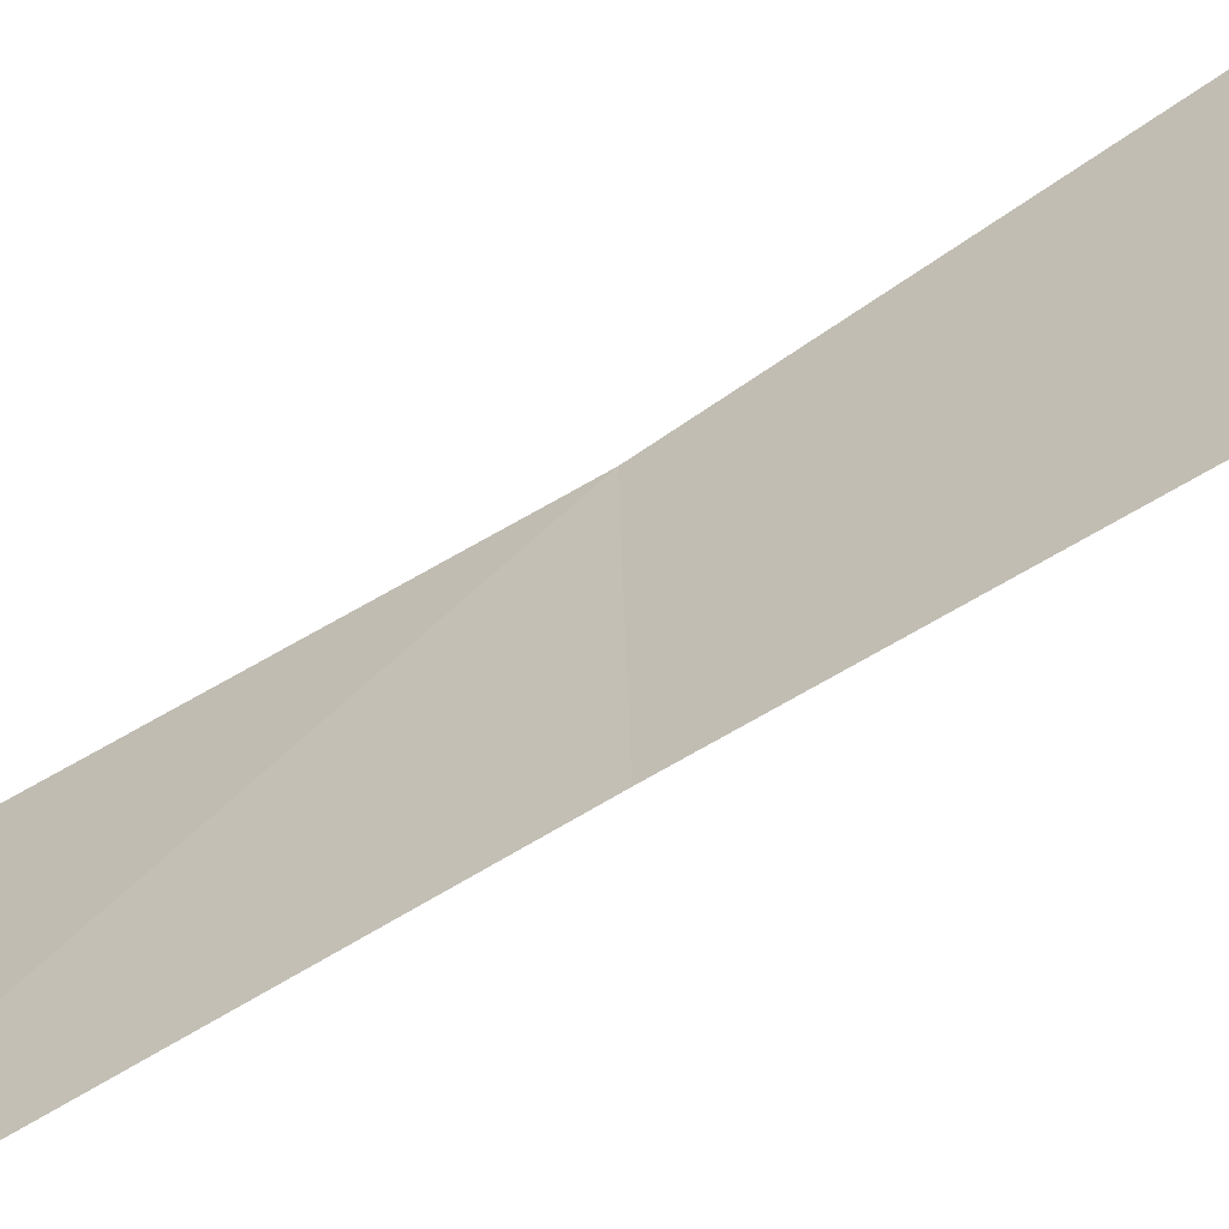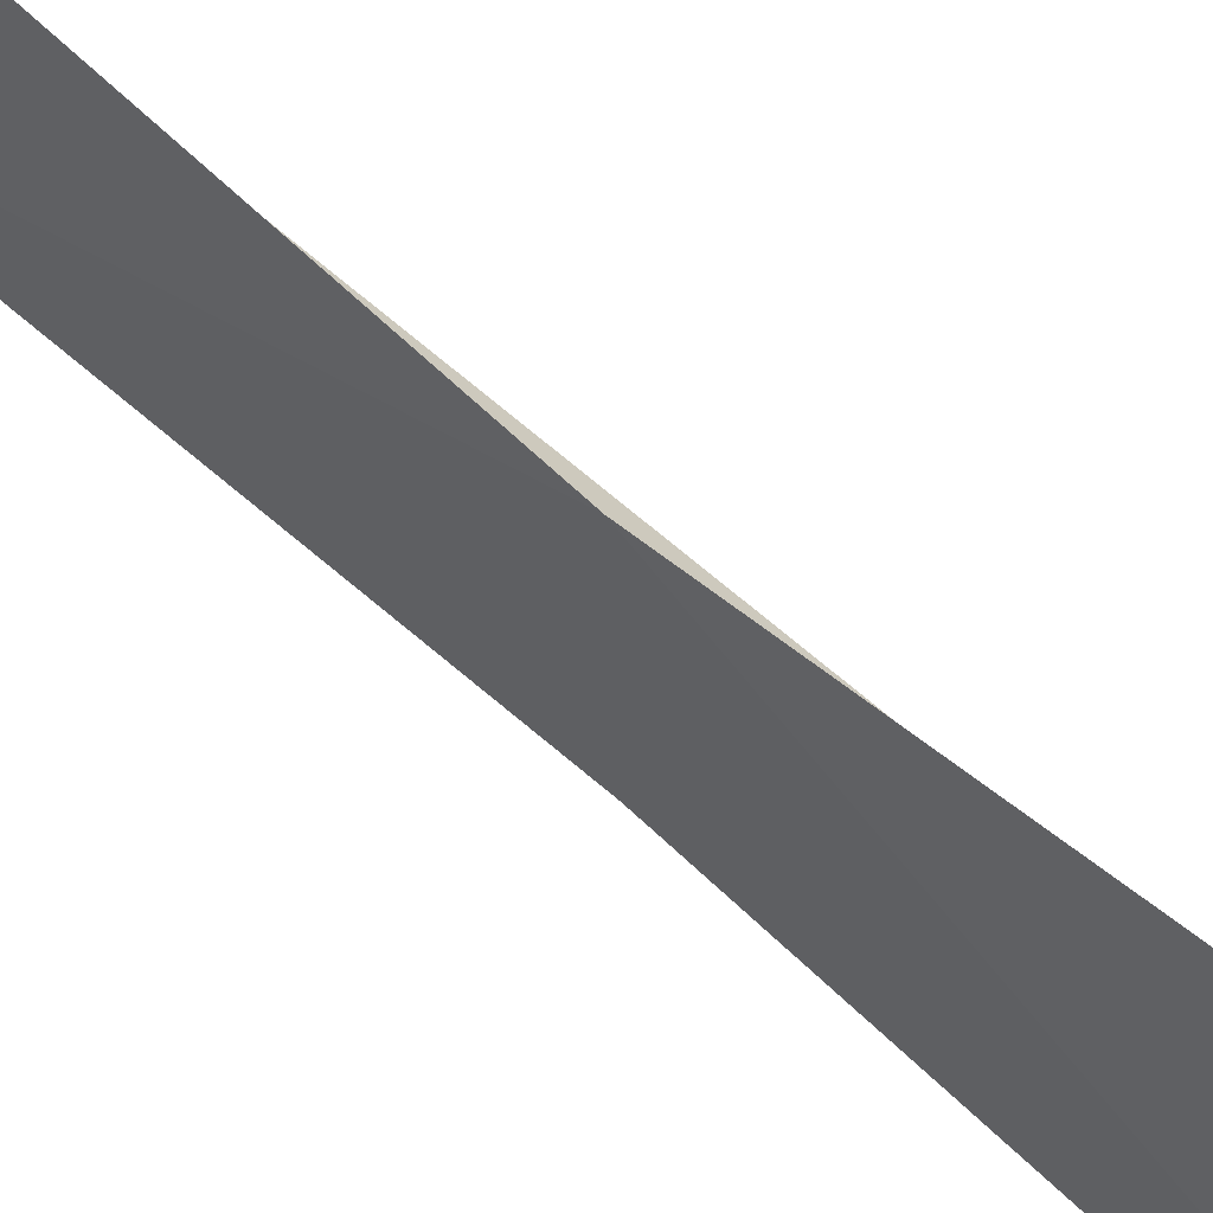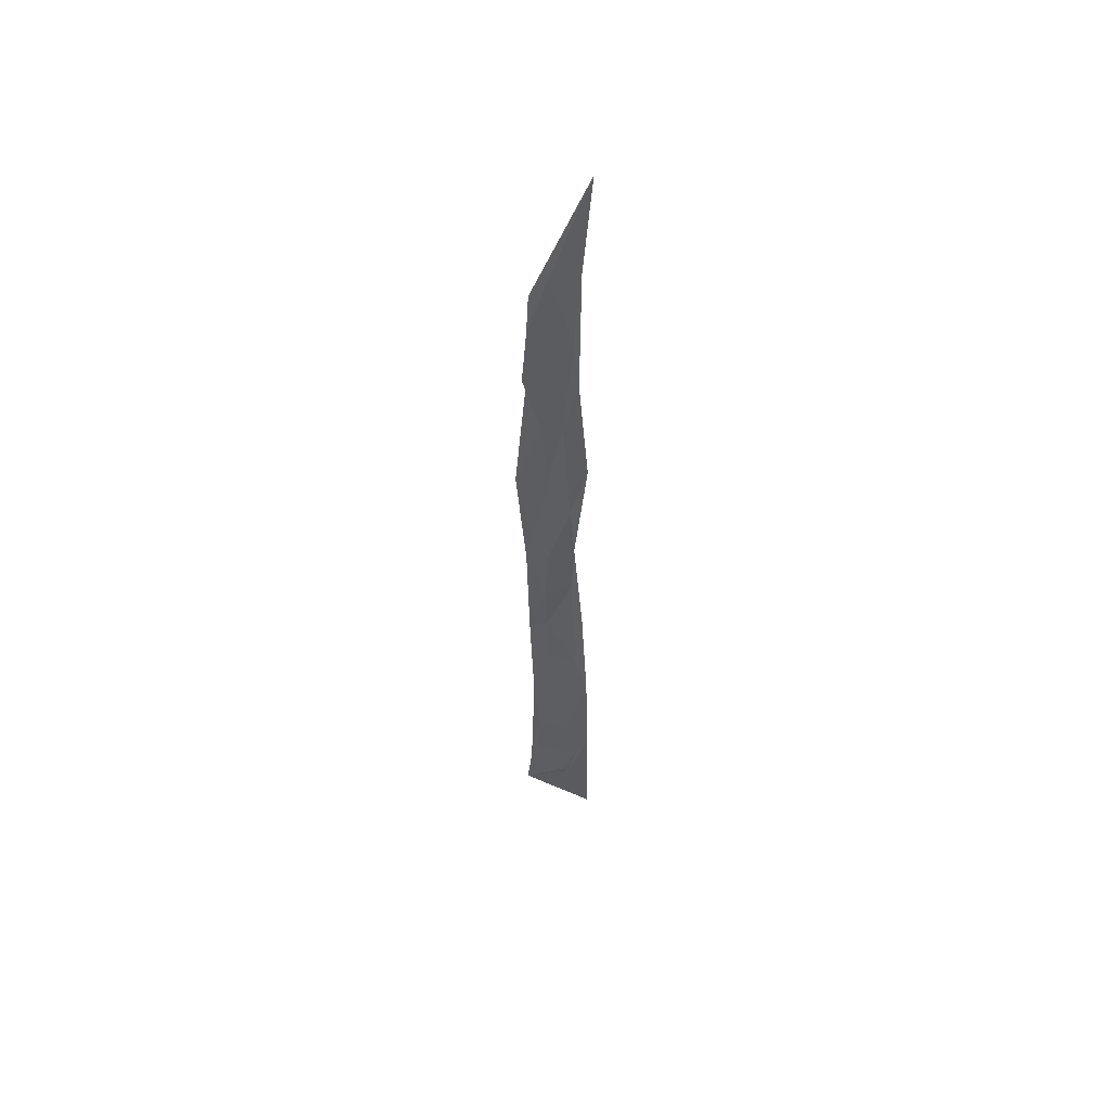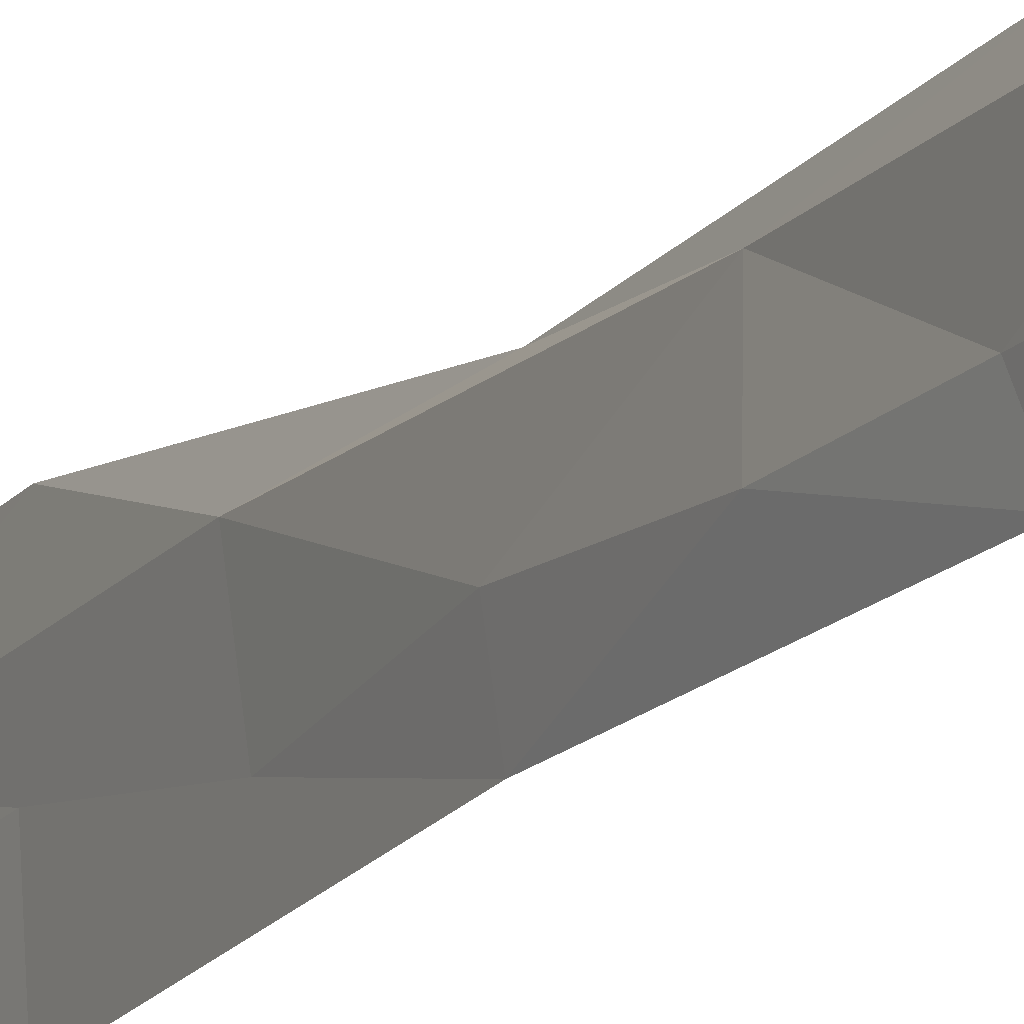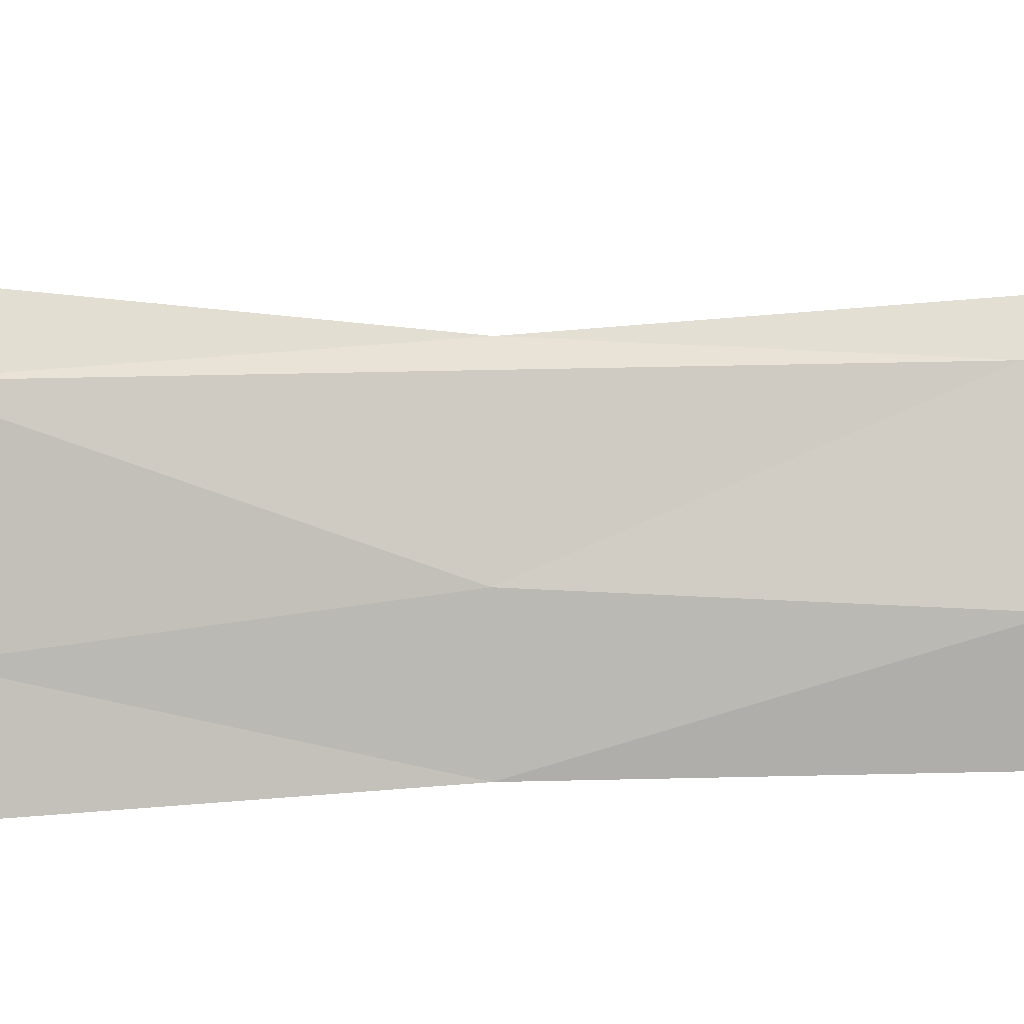
<metadata>
{"format":"obj","ext":"obj","renderer":"f3d","projection":"perspective","resolution":1024,"background":"white","views":[{"elev":-55.5,"azim":-53.9,"up":"+Y"},{"elev":55.3,"azim":-45.1,"up":"+Y"},{"elev":52.2,"azim":83.1,"up":"+Z"},{"elev":-14.1,"azim":153.3,"up":"+Y"},{"elev":-2.2,"azim":92.2,"up":"+Y"}]}
</metadata>
<code>
o algae_cube_Cube
v -0.004886 0.112 -1.263
v -0.004183 0.09414 1.252
v -0.006093 0.06332 -0
v -0.000739 -0.06128 -0
v -0.001896 -0.0463 -0.614
v -0.00504 0.1029 -0.6327
v -0.000807 0.06921 0.6219
v -0.007454 -0.05094 0.6698
v -0.006555 -0.05636 -0.9716
v -0.001674 0.1083 -0.9199
v -0.007442 0.08732 -0.3177
v -0.006785 -0.05505 -0.3138
v -0.001568 -0.08418 0.3117
v -0.000791 0.09368 0.3109
v -0.006312 0.07257 0.9719
v -0.002058 -0.04613 0.9259
v 0.007448 -0.007283 0
v 0.003367 -0.01117 -0.6206
v 0.00735 -0.06483 0.6685
v 0.000743 -0.03862 -0.917
v 0.001892 -0.008275 -0.2962
v 0.002242 -0.004476 0.3129
v 0.006794 -0.002994 0.9801
v 0.005951 0.07206 -0.9619
v 0.002135 -0.02813 0.1563
v 0.007408 0.05042 0.1673
v 0.007256 -0.01459 -0.1583
v 0.001 0.05596 -0.1476
v 0.001772 -0.005528 -0.4548
v 0.007038 0.06559 -0.4843
v 0.001485 -0.03519 -0.766
v 0.007398 0.04346 -0.8223
v 0.00249 0.05254 -1.069
v 0.006988 -0.0526 0.8238
v 0.002212 0.05518 0.7762
v 0.00665 -0.02146 0.495
v 0.004967 0.03129 0.4822
v 0.007406 -0.07032 -1.064
v 0.006533 0.03294 -1.048
f 28 26 17
f 17 27 28
f 35 34 19
f 32 30 18
f 28 27 21
f 37 35 19
f 31 24 32
f 37 36 22
f 30 28 21
f 26 37 22
f 15 2 23
f 22 13 25
f 12 27 4
f 39 24 20
f 18 5 31
f 36 19 8
f 33 1 10
f 35 15 23
f 22 25 26
f 24 39 33
f 21 12 29
f 2 15 16
f 35 7 15
f 32 10 6
f 13 36 8
f 37 14 7
f 17 4 27
f 5 29 12
f 21 29 30
f 8 34 16
f 16 7 8
f 23 16 34
f 28 11 3
f 4 25 13
f 9 31 5
f 13 3 4
f 30 29 18
f 30 6 11
f 18 31 32
f 12 6 5
f 13 22 36
f 23 34 35
f 10 1 9
f 5 18 29
f 19 36 37
f 8 19 34
f 5 10 9
f 38 33 39
f 20 38 39
f 32 24 10
f 25 17 26
f 9 1 38
f 12 21 27
f 2 16 23
f 10 24 33
f 26 3 14
f 38 20 9
f 9 20 31
f 4 17 25
f 7 13 8
f 3 12 4
f 28 3 26
f 32 6 30
f 37 7 35
f 31 20 24
f 30 11 28
f 26 14 37
f 16 15 7
f 13 14 3
f 12 11 6
f 5 6 10
f 38 1 33
f 7 14 13
f 3 11 12

</code>
